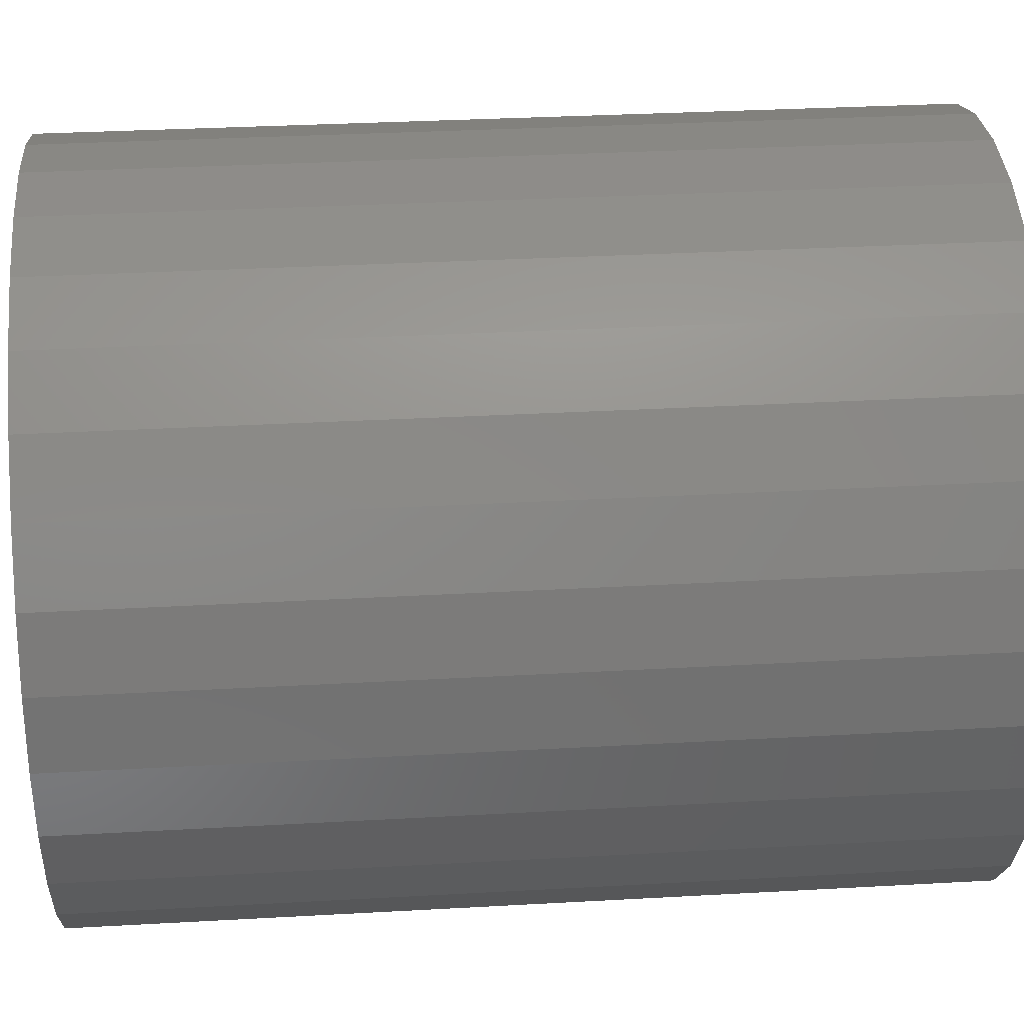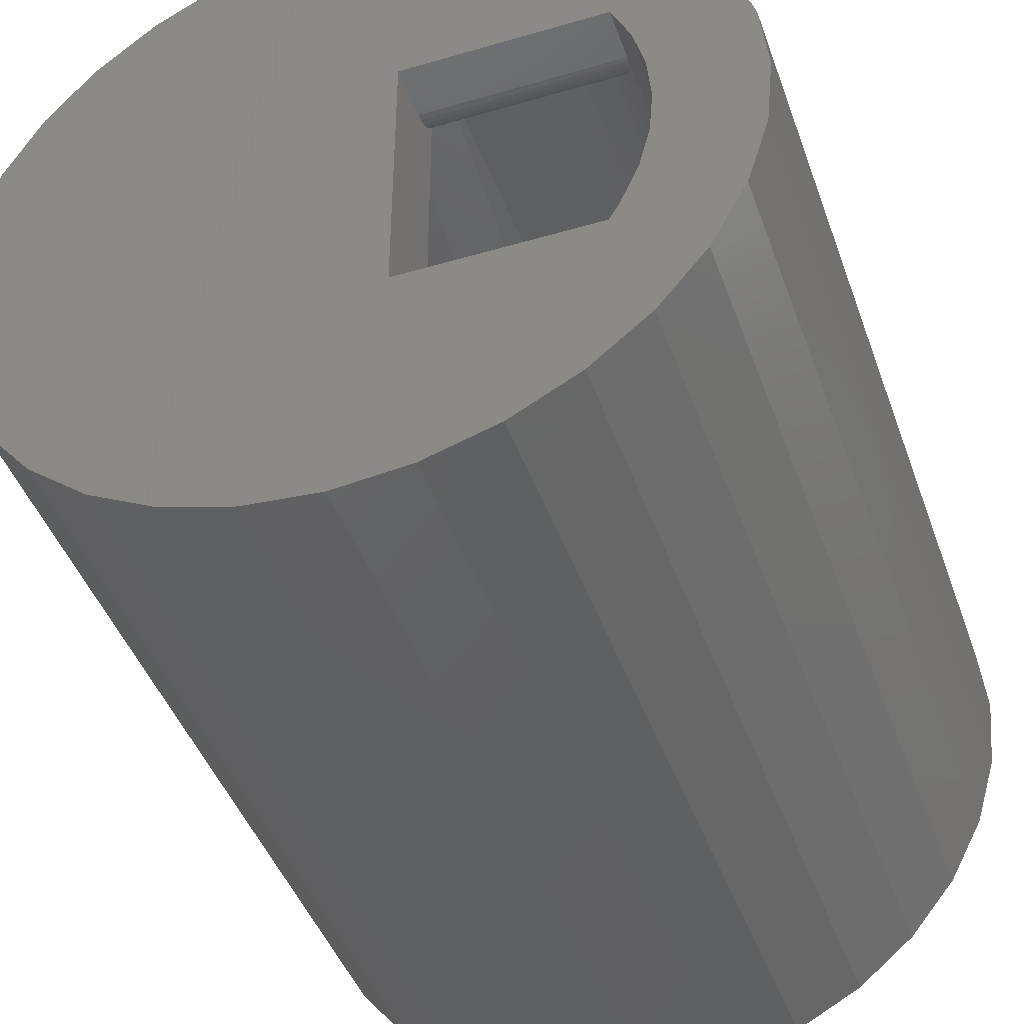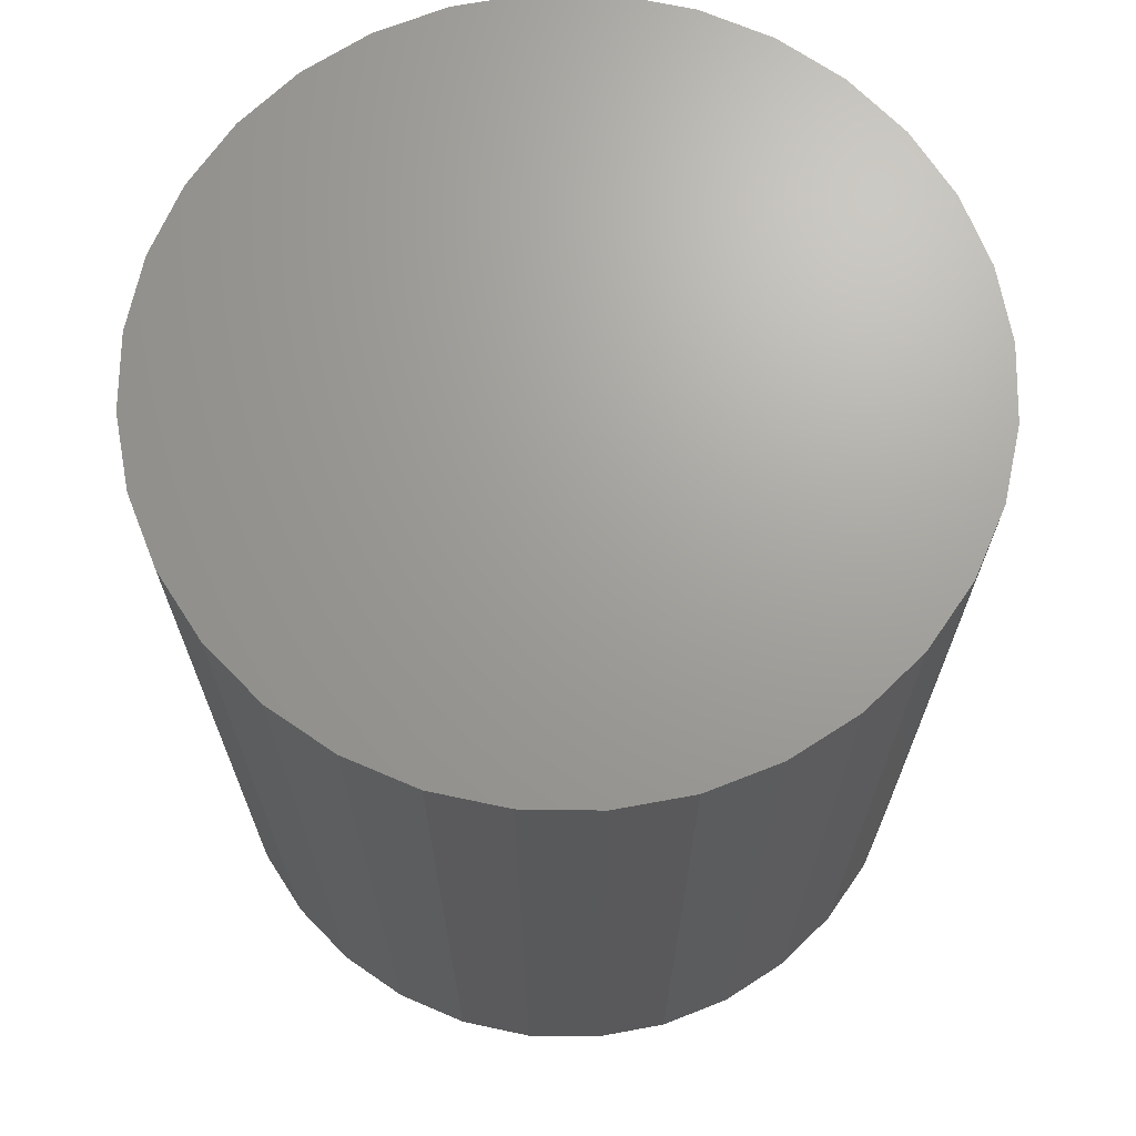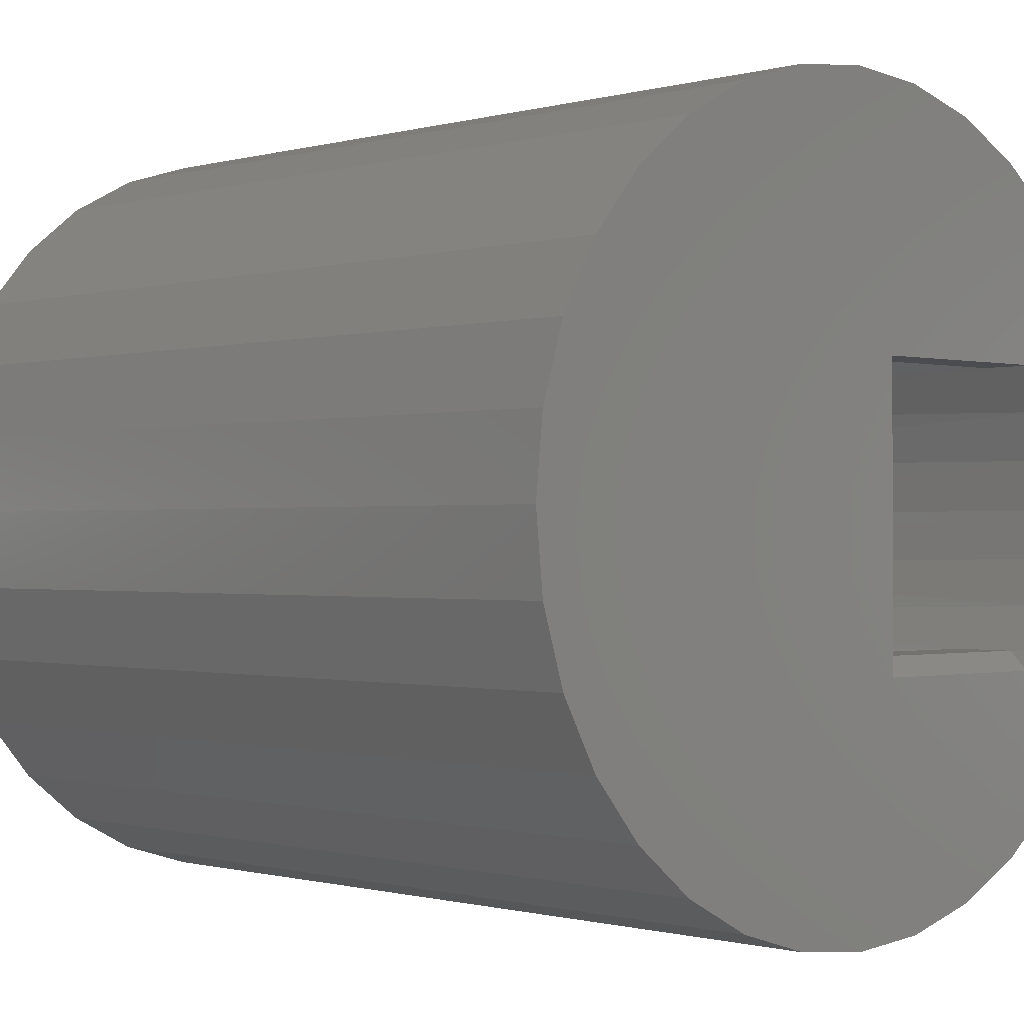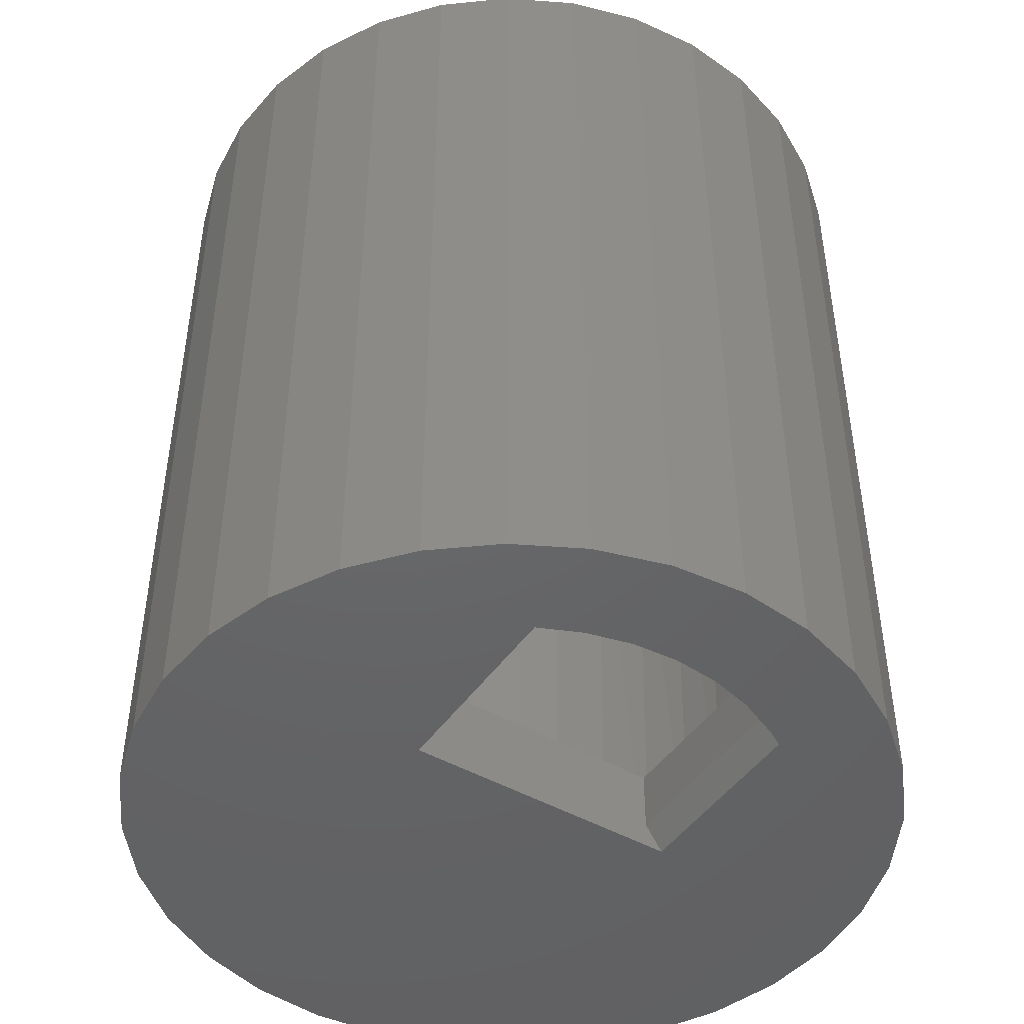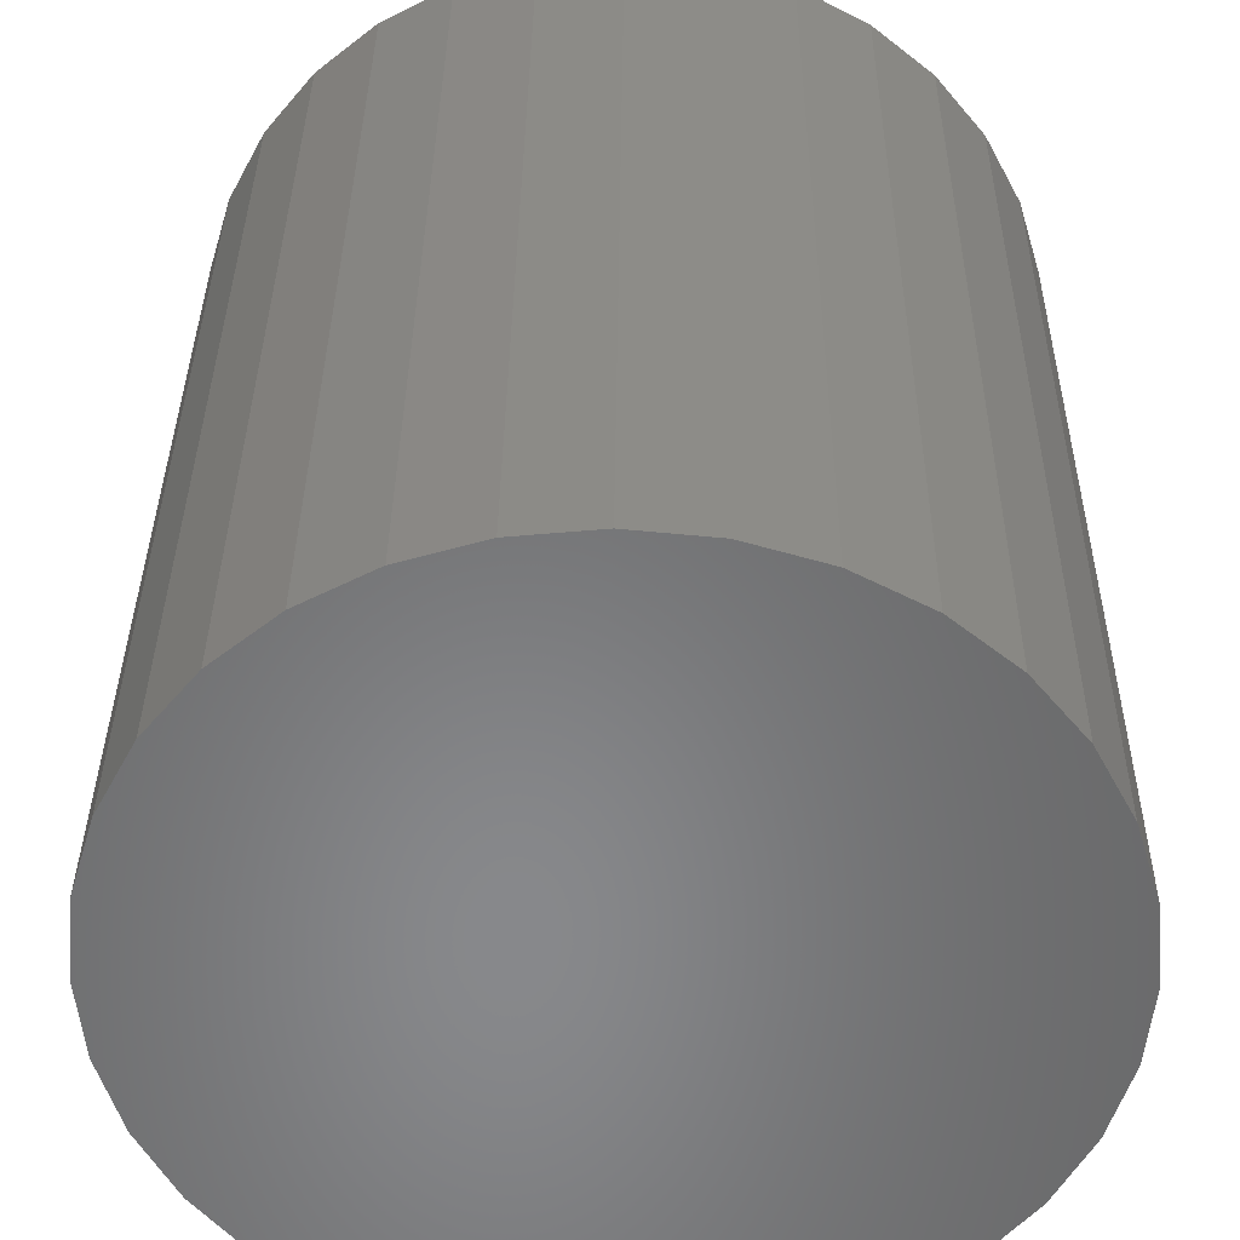
<metadata>
{"format":"stl","ext":"stl","renderer":"f3d","projection":"perspective","resolution":1024,"background":"white","views":[{"elev":32.5,"azim":-94.5,"up":"+Y"},{"elev":-44.0,"azim":-161.0,"up":"+Y"},{"elev":68.6,"azim":-4.8,"up":"+Z"},{"elev":-0.6,"azim":137.4,"up":"+Y"},{"elev":-46.5,"azim":-122.9,"up":"+Z"},{"elev":35.1,"azim":0.5,"up":"+Y"}]}
</metadata>
<code>
# stl→obj: 156 verts, 308 faces
v -0.2175 -0.1172 0.07812
v -0.0361 -0.1172 0.07812
v -0.2175 -0.1172 0.02344
v -0.0361 -0.1172 0.02344
v -0.0361 0.1201 0.04688
v -0.2159 0.1201 0.04688
v -0.0361 0.1201 0
v -0.2159 0.1201 0
v 0.06037 0.2436 0.07812
v 0.01292 0.25 0.07812
v -0.03487 0.2472 0.07812
v -0.08126 0.2354 0.07812
v 0.06391 -0.2428 0.07812
v -0.03023 -0.2479 0.07812
v 0.01709 -0.2498 0.07812
v 0.2143 -0.1347 0.07812
v 0.2359 -0.09259 0.07812
v 0.2492 -0.04714 0.07812
v 0.2537 0 0.07812
v 0.2491 0.04765 0.07812
v 0.2355 0.09356 0.07812
v 0.2135 0.136 0.07812
v -0.0361 0.1453 0.07752
v 0.1837 0.1735 0.07812
v 0.1474 0.2047 0.07812
v -0.1245 0.2149 0.07812
v -0.1631 0.1866 0.07812
v -0.1956 0.1514 0.07812
v -0.0361 0.1514 0.07812
v 0.1057 0.2283 0.07812
v 0.1852 -0.172 0.07812
v -0.1914 -0.1567 0.07812
v 0.1495 -0.2032 0.07812
v -0.1584 -0.1907 0.07812
v 0.1086 -0.227 0.07812
v -0.1196 -0.2178 0.07812
v -0.07634 -0.2371 0.07812
v -0.0361 -0.1328 0
v -0.0361 0.1394 0.07575
v -0.0361 0.134 0.07286
v -0.0361 0.1293 0.06897
v -0.0361 0.1254 0.06424
v -0.0361 0.1225 0.05883
v -0.0361 0.1207 0.05297
v -0.2045 0.139 0.7031
v -0.2058 0.137 0.0746
v -0.2027 0.1416 0.07655
v -0.1993 0.1464 0.07773
v -0.1354 0.208 0.7031
v -0.1734 0.1769 0.7031
v -0.0922 0.2311 0.7031
v -0.04527 0.2454 0.7031
v 0.003536 0.2502 0.7031
v 0.05234 0.2454 0.7031
v 0.09927 0.2311 0.7031
v 0.1425 0.208 0.7031
v 0.1804 0.1769 0.7031
v 0.2115 0.139 0.7031
v 0.2347 0.09573 0.7031
v 0.2489 0.0488 0.7031
v -0.2276 0.09573 0.7031
v -0.2418 0.0488 0.7031
v -0.2328 0.08201 0
v -0.2158 0.1204 0.05072
v -0.2152 0.1214 0.05562
v -0.2142 0.1232 0.06032
v -0.2127 0.1257 0.06468
v -0.2109 0.1289 0.06859
v -0.2085 0.1327 0.07192
v -0.2431 0.04158 0
v -0.2466 -8.046e-17 0.7031
v -0.2466 -8.046e-17 0
v 0.2537 9.35e-17 0.7031
v 0.003536 -0.3439 0
v -0.06356 -0.3373 0
v 0.07063 -0.3373 0
v -0.2085 -0.1328 0
v -0.1875 -0.286 0
v -0.2396 -0.2432 0
v -0.2824 -0.1911 0
v -0.3142 -0.1316 0
v -0.2175 -0.1172 0
v 0.3213 0.1316 0
v 0.3408 0.06709 0
v 0.3475 -8.423e-17 0
v 0.3408 -0.06709 0
v 0.3213 -0.1316 0
v 0.2895 -0.1911 0
v 0.2467 -0.2432 0
v -0.3338 0.06709 0
v -0.3142 0.1316 0
v -0.2824 0.1911 0
v -0.2396 0.2432 0
v -0.1875 0.286 0
v -0.1281 0.3177 0
v 0.1351 0.3177 0
v 0.1946 0.286 0
v 0.2467 0.2432 0
v 0.2895 0.1911 0
v 0.1946 -0.286 0
v -0.1281 -0.3177 0
v -0.3404 -1.106e-16 0
v -0.2335 -0.07988 0
v -0.3338 -0.06709 0
v -0.2433 -0.04048 0
v 0.003536 0.3439 0
v 0.07063 0.3373 0
v -0.06356 0.3373 0
v 0.1351 -0.3177 0
v -0.2418 -0.0488 0.7031
v -0.2276 -0.09573 0.7031
v 0.2347 -0.09573 0.7031
v 0.2489 -0.0488 0.7031
v 0.2115 -0.139 0.7031
v 0.1804 -0.1769 0.7031
v 0.1425 -0.208 0.7031
v 0.09927 -0.2311 0.7031
v 0.05234 -0.2454 0.7031
v 0.003536 -0.2502 0.7031
v -0.04527 -0.2454 0.7031
v -0.0922 -0.2311 0.7031
v -0.1354 -0.208 0.7031
v -0.1734 -0.1769 0.7031
v -0.2045 -0.139 0.7031
v 0.3475 1.285e-16 0.7969
v 0.3408 -0.06709 0.7969
v 0.3213 -0.1316 0.7969
v 0.2895 -0.1911 0.7969
v 0.2467 -0.2432 0.7969
v 0.1946 -0.286 0.7969
v 0.1351 -0.3177 0.7969
v 0.07063 -0.3373 0.7969
v 0.003536 -0.3439 0.7969
v -0.06356 -0.3373 0.7969
v -0.1281 -0.3177 0.7969
v -0.1875 -0.286 0.7969
v -0.2396 -0.2432 0.7969
v -0.2824 -0.1911 0.7969
v -0.3142 -0.1316 0.7969
v -0.3338 -0.06709 0.7969
v -0.3404 -1.106e-16 0.7969
v -0.3338 0.06709 0.7969
v -0.3142 0.1316 0.7969
v -0.2824 0.1911 0.7969
v -0.2396 0.2432 0.7969
v -0.1875 0.286 0.7969
v -0.1281 0.3177 0.7969
v -0.06356 0.3373 0.7969
v 0.003536 0.3439 0.7969
v 0.07063 0.3373 0.7969
v 0.1351 0.3177 0.7969
v 0.1946 0.286 0.7969
v 0.2467 0.2432 0.7969
v 0.2895 0.1911 0.7969
v 0.3213 0.1316 0.7969
v 0.3408 0.06709 0.7969
f 1 2 3
f 3 2 4
f 5 6 7
f 7 6 8
f 9 10 11
f 11 12 9
f 13 14 15
f 2 1 16
f 2 16 17
f 2 17 18
f 2 18 19
f 2 19 20
f 2 20 21
f 2 21 22
f 2 22 23
f 24 25 26
f 24 26 27
f 24 27 28
f 24 28 29
f 24 29 23
f 24 23 22
f 26 25 12
f 12 25 30
f 12 30 9
f 16 1 31
f 31 1 32
f 31 32 33
f 33 32 34
f 33 34 35
f 35 34 36
f 35 36 13
f 13 36 37
f 13 37 14
f 7 38 4
f 2 23 39
f 2 39 40
f 2 40 41
f 2 41 42
f 2 42 43
f 2 43 44
f 2 44 5
f 2 5 7
f 2 7 4
f 45 46 47
f 47 48 45
f 49 50 27
f 26 49 27
f 51 49 26
f 12 51 26
f 52 51 12
f 11 52 12
f 53 52 11
f 10 53 11
f 54 53 10
f 9 54 10
f 55 54 9
f 30 55 9
f 56 55 30
f 25 56 30
f 57 56 25
f 24 57 25
f 58 57 24
f 22 58 24
f 59 58 22
f 21 59 22
f 60 59 21
f 28 27 50
f 28 50 45
f 28 45 48
f 61 62 63
f 61 63 8
f 61 8 6
f 61 6 64
f 61 64 65
f 61 65 66
f 61 66 67
f 61 67 68
f 61 68 69
f 61 69 46
f 61 46 45
f 63 62 70
f 70 62 71
f 70 71 72
f 21 20 60
f 60 20 19
f 60 19 73
f 6 44 64
f 6 5 44
f 29 48 23
f 29 28 48
f 23 48 47
f 23 47 39
f 39 47 46
f 39 46 40
f 46 69 40
f 41 40 69
f 41 69 68
f 41 68 67
f 41 67 42
f 42 67 66
f 42 66 43
f 43 66 65
f 43 65 44
f 65 64 44
f 74 75 76
f 77 78 79
f 77 79 80
f 77 80 81
f 77 81 82
f 38 7 83
f 38 83 84
f 38 84 85
f 38 85 86
f 38 86 87
f 38 87 88
f 38 88 89
f 8 63 90
f 8 90 91
f 8 91 92
f 8 92 93
f 8 93 94
f 8 94 95
f 8 95 96
f 8 96 7
f 7 96 97
f 7 97 98
f 7 98 99
f 7 99 83
f 100 101 89
f 89 101 38
f 101 78 38
f 38 78 77
f 72 102 70
f 70 102 90
f 70 90 63
f 103 104 105
f 105 104 102
f 105 102 72
f 81 104 82
f 82 104 103
f 106 107 108
f 108 107 96
f 108 96 95
f 100 109 101
f 101 109 76
f 101 76 75
f 110 111 103
f 17 112 113
f 112 17 16
f 16 114 112
f 114 16 31
f 31 115 114
f 115 31 33
f 33 116 115
f 116 33 35
f 35 117 116
f 117 35 13
f 13 118 117
f 118 13 15
f 15 119 118
f 119 15 14
f 14 120 119
f 120 14 37
f 37 121 120
f 121 37 36
f 36 122 121
f 122 36 34
f 34 123 122
f 123 34 32
f 32 124 123
f 1 103 111
f 1 111 124
f 1 124 32
f 3 77 82
f 3 82 103
f 3 103 1
f 103 105 110
f 110 105 72
f 110 72 71
f 17 113 18
f 18 113 73
f 18 73 19
f 85 125 86
f 86 125 126
f 86 126 87
f 87 126 127
f 87 127 88
f 88 127 128
f 88 128 89
f 89 128 129
f 89 129 100
f 100 129 130
f 100 130 109
f 109 130 131
f 109 131 76
f 76 131 132
f 76 132 74
f 74 132 133
f 74 133 75
f 75 133 134
f 75 134 101
f 101 134 135
f 101 135 78
f 78 135 136
f 78 136 79
f 79 136 137
f 79 137 80
f 80 137 138
f 80 138 81
f 81 138 139
f 81 139 104
f 104 139 140
f 104 140 102
f 102 140 141
f 3 4 77
f 77 4 38
f 102 141 90
f 90 141 142
f 90 142 91
f 91 142 143
f 91 143 92
f 92 143 144
f 92 144 93
f 93 144 145
f 93 145 94
f 94 145 146
f 94 146 95
f 95 146 147
f 95 147 108
f 108 147 148
f 108 148 106
f 106 148 149
f 106 149 107
f 107 149 150
f 107 150 96
f 96 150 151
f 96 151 97
f 97 151 152
f 97 152 98
f 98 152 153
f 98 153 99
f 99 153 154
f 99 154 83
f 83 154 155
f 83 155 84
f 84 155 156
f 84 156 85
f 85 156 125
f 148 150 149
f 150 148 151
f 151 148 147
f 151 147 152
f 152 147 146
f 152 146 153
f 153 146 145
f 153 145 154
f 154 145 144
f 154 144 155
f 155 144 143
f 155 143 156
f 156 143 142
f 156 142 125
f 125 142 141
f 125 141 126
f 126 141 140
f 126 140 127
f 127 140 139
f 127 139 128
f 128 139 138
f 128 138 129
f 129 138 137
f 129 137 130
f 130 137 136
f 130 136 131
f 131 136 135
f 131 135 132
f 132 135 134
f 132 134 133
f 53 54 52
f 51 52 54
f 55 51 54
f 118 120 117
f 119 120 118
f 120 121 117
f 117 121 122
f 117 122 116
f 116 122 123
f 116 123 115
f 115 123 124
f 115 124 114
f 114 124 111
f 114 111 112
f 112 111 110
f 112 110 113
f 113 110 71
f 113 71 73
f 73 71 62
f 73 62 60
f 60 62 61
f 60 61 59
f 59 61 45
f 59 45 58
f 58 45 50
f 58 50 57
f 57 50 49
f 57 49 56
f 56 49 51
f 56 51 55

</code>
